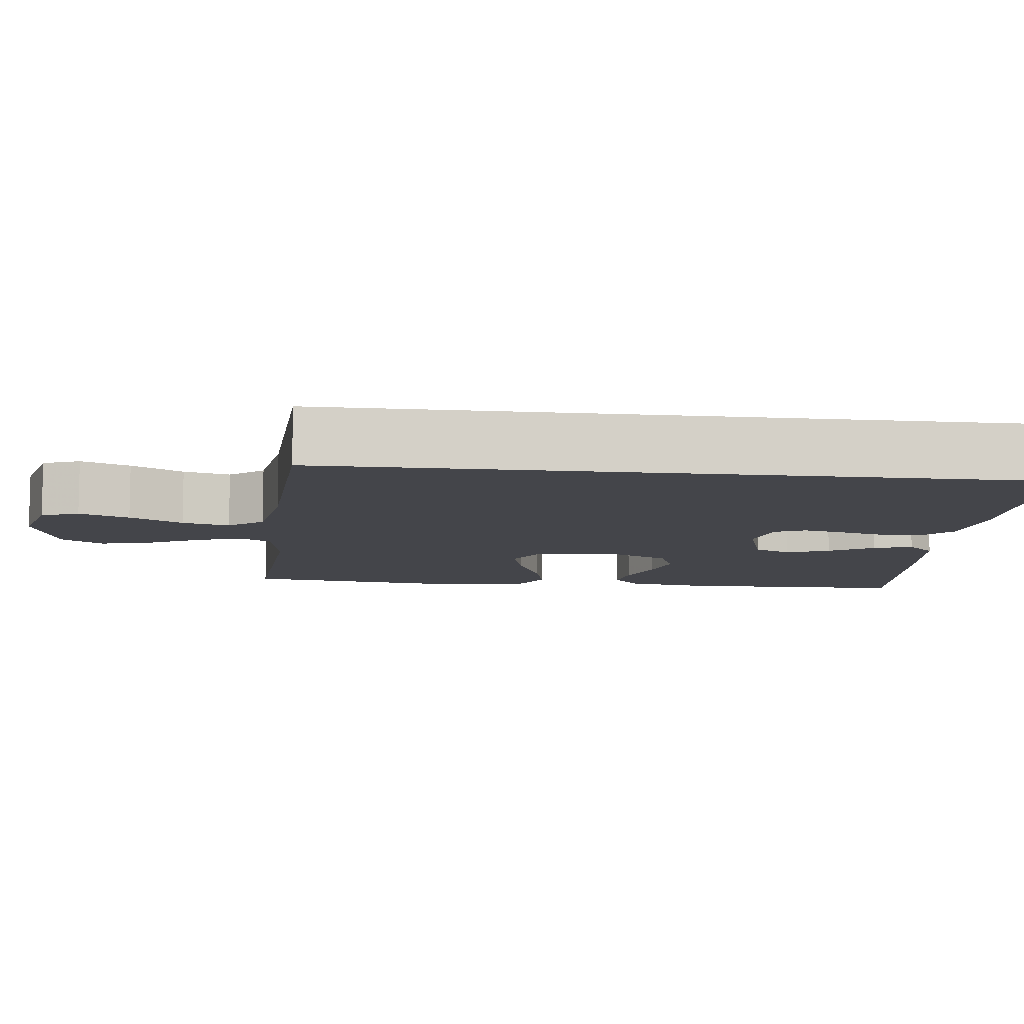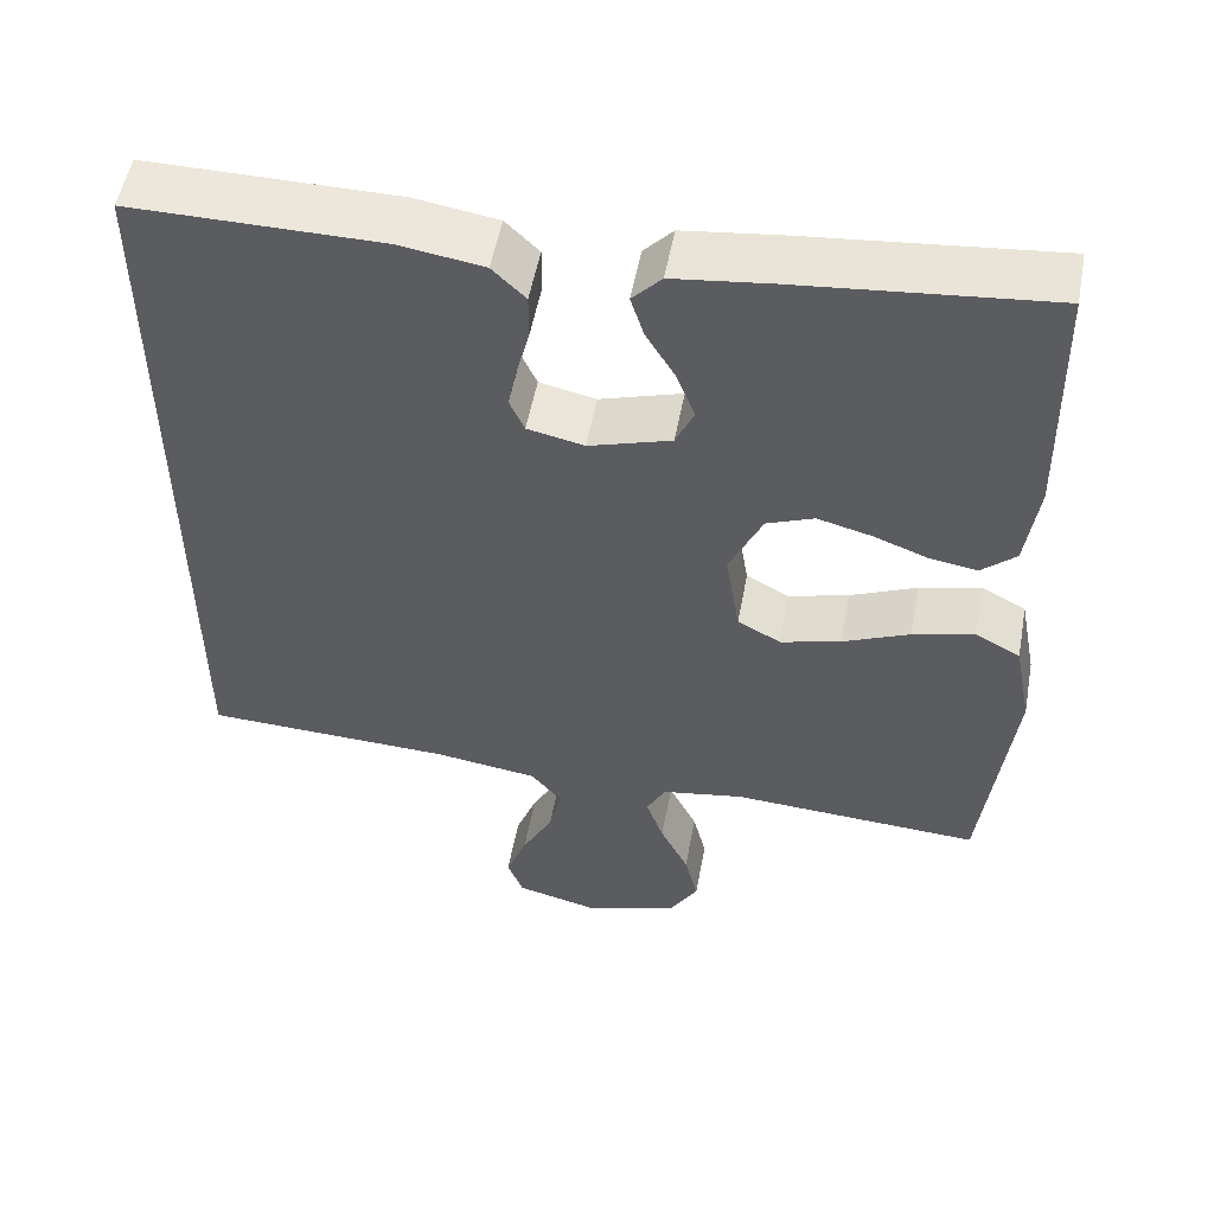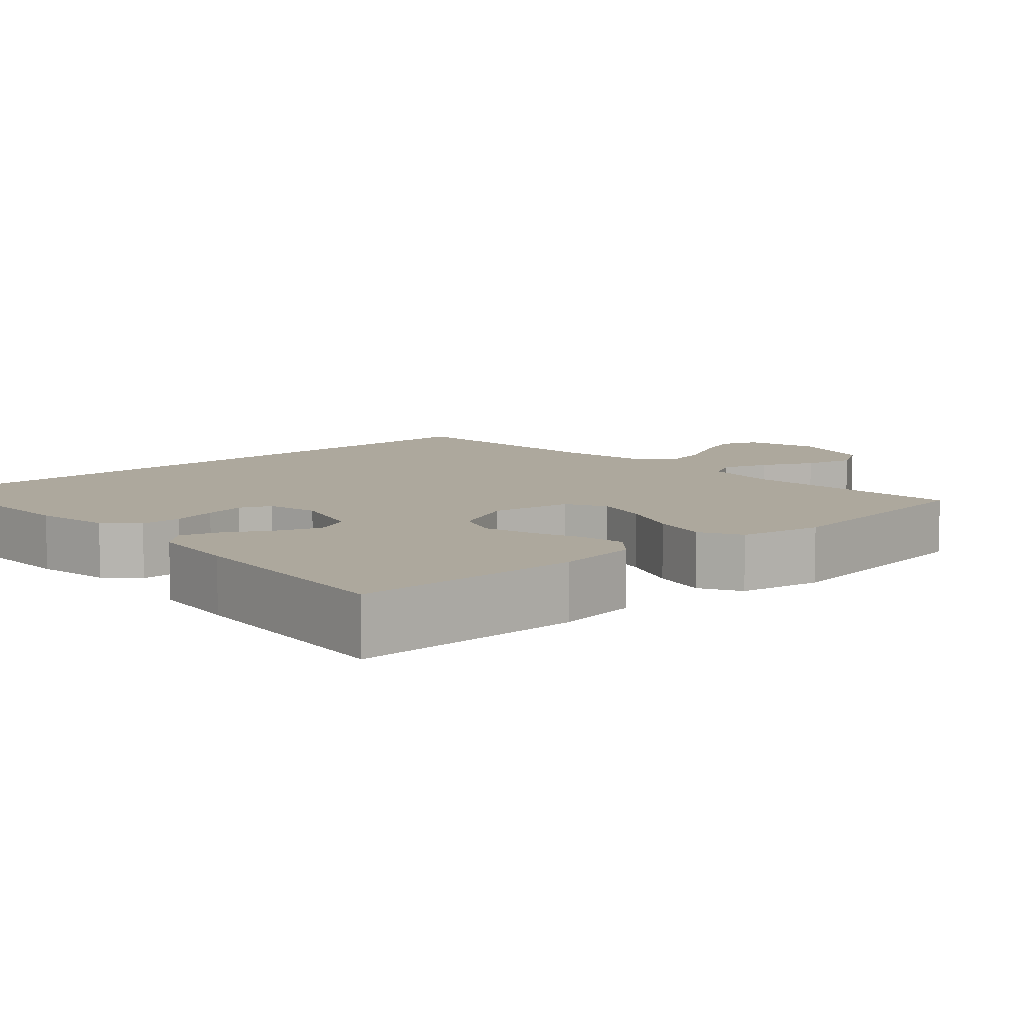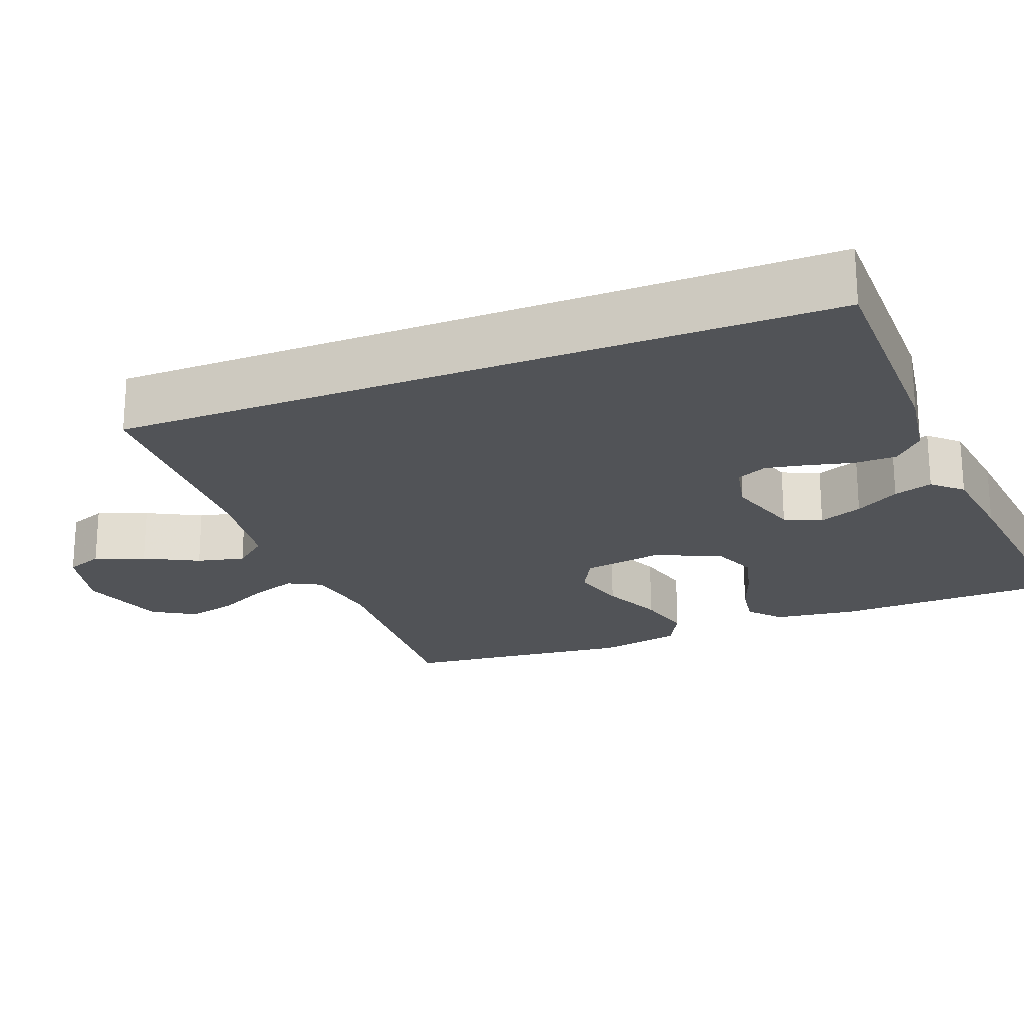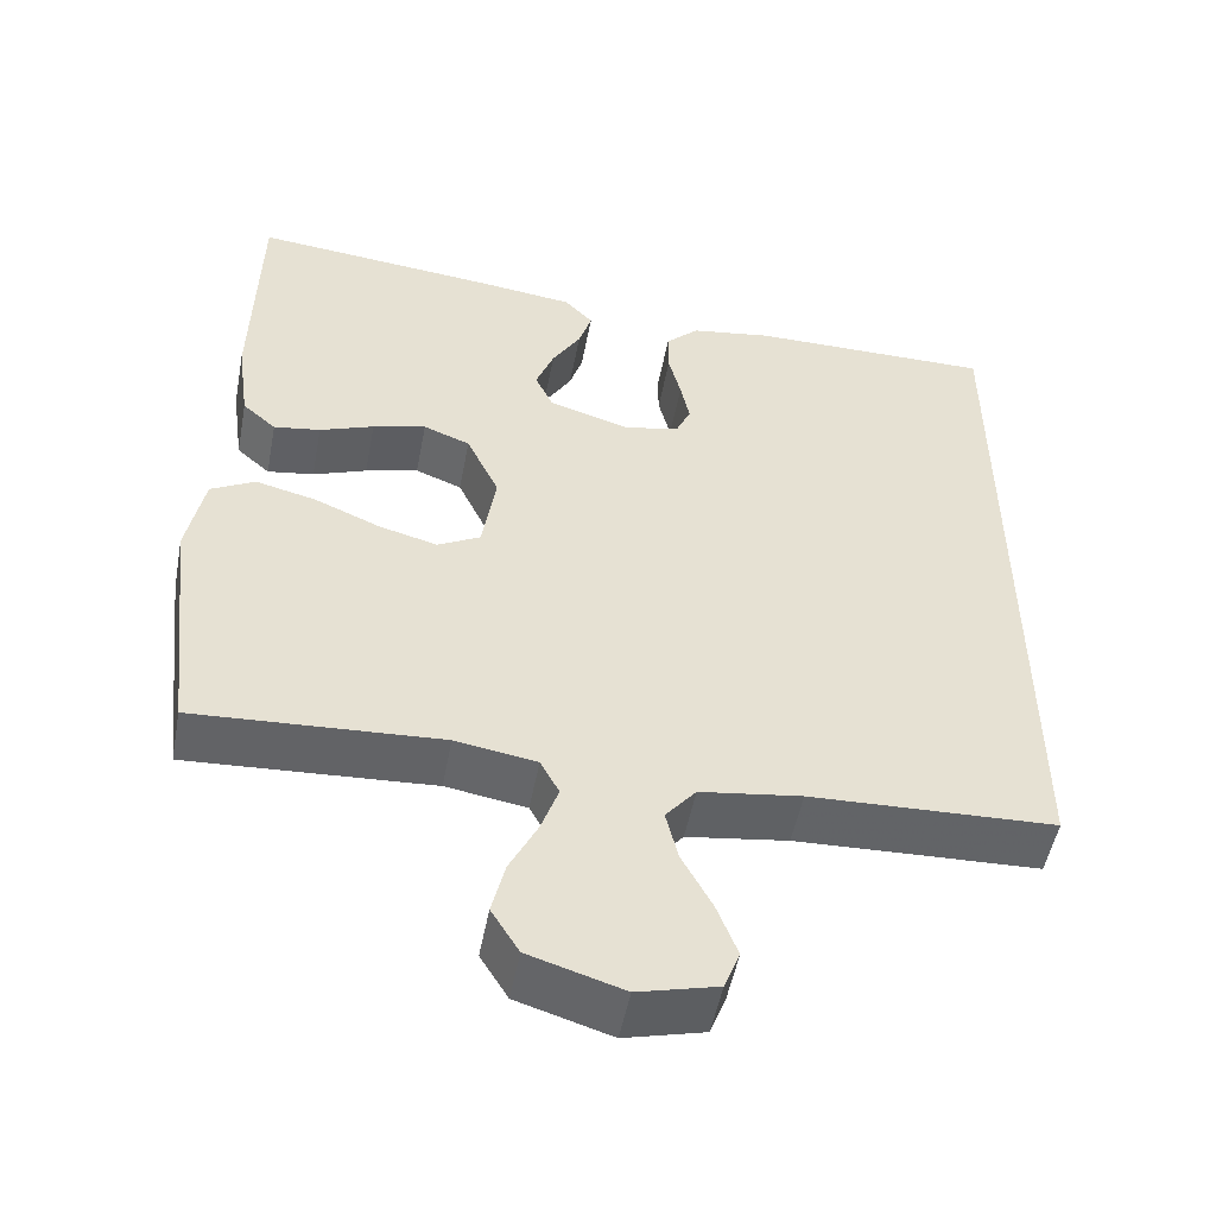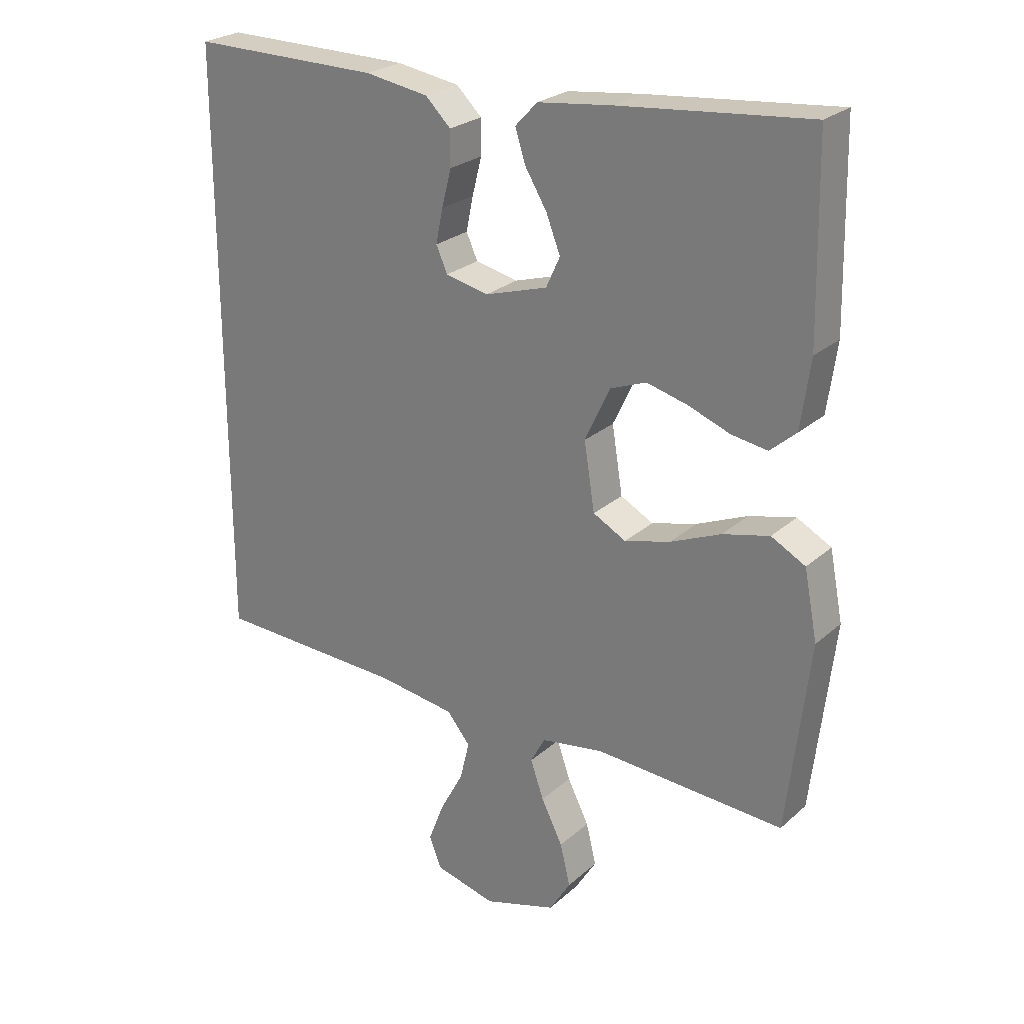
<metadata>
{"format":"obj","ext":"obj","renderer":"f3d","projection":"perspective","resolution":1024,"background":"white","views":[{"elev":-9.3,"azim":-96.6,"up":"+Y"},{"elev":53.0,"azim":10.5,"up":"+Z"},{"elev":8.7,"azim":47.3,"up":"+Y"},{"elev":-21.8,"azim":-68.4,"up":"+Y"},{"elev":-51.3,"azim":169.2,"up":"+Z"},{"elev":25.1,"azim":35.7,"up":"+Z"}]}
</metadata>
<code>
v 0.5 0.07 0.5
v 0.506 0.07 0.2
v 0.491 0.07 0.092
v 0.45 0.07 0.056
v 0.393 0.07 0.065
v 0.327 0.07 0.09
v 0.262 0.07 0.107
v 0.205 0.07 0.085
v 0.165 0.07 0
v 0.182 0.07 -0.106
v 0.234 0.07 -0.134
v 0.306 0.07 -0.115
v 0.386 0.07 -0.081
v 0.46 0.07 -0.063
v 0.514 0.07 -0.092
v 0.535 0.07 -0.2
v 0.5 0.07 -0.5
v 0.2 0.07 -0.482
v 0.101 0.07 -0.498
v 0.078 0.07 -0.541
v 0.099 0.07 -0.601
v 0.133 0.07 -0.669
v 0.149 0.07 -0.735
v 0.115 0.07 -0.79
v 0 0.07 -0.825
v -0.097 0.07 -0.8
v -0.116 0.07 -0.751
v -0.091 0.07 -0.686
v -0.054 0.07 -0.617
v -0.039 0.07 -0.555
v -0.076 0.07 -0.51
v -0.2 0.07 -0.492
v -0.5 0.07 -0.48
v -0.5 0.07 0.456
v -0.2 0.07 0.454
v -0.1 0.07 0.438
v -0.06 0.07 0.399
v -0.06 0.07 0.344
v -0.075 0.07 0.285
v -0.086 0.07 0.231
v -0.068 0.07 0.191
v 0 0.07 0.176
v 0.099 0.07 0.206
v 0.121 0.07 0.254
v 0.099 0.07 0.311
v 0.064 0.07 0.369
v 0.048 0.07 0.42
v 0.083 0.07 0.457
v 0.2 0.07 0.471
v 0.5 0 0.5
v 0.506 0 0.2
v 0.491 0 0.092
v 0.45 0 0.056
v 0.393 0 0.065
v 0.327 0 0.09
v 0.262 0 0.107
v 0.205 0 0.085
v 0.165 0 0
v 0.182 0 -0.106
v 0.234 0 -0.134
v 0.306 0 -0.115
v 0.386 0 -0.081
v 0.46 0 -0.063
v 0.514 0 -0.092
v 0.535 0 -0.2
v 0.5 0 -0.5
v 0.2 0 -0.482
v 0.101 0 -0.498
v 0.078 0 -0.541
v 0.099 0 -0.601
v 0.133 0 -0.669
v 0.149 0 -0.735
v 0.115 0 -0.79
v 0 0 -0.825
v -0.097 0 -0.8
v -0.116 0 -0.751
v -0.091 0 -0.686
v -0.054 0 -0.617
v -0.039 0 -0.555
v -0.076 0 -0.51
v -0.2 0 -0.492
v -0.5 0 -0.48
v -0.5 0 0.456
v -0.2 0 0.454
v -0.1 0 0.438
v -0.06 0 0.399
v -0.06 0 0.344
v -0.075 0 0.285
v -0.086 0 0.231
v -0.068 0 0.191
v 0 0 0.176
v 0.099 0 0.206
v 0.121 0 0.254
v 0.099 0 0.311
v 0.064 0 0.369
v 0.048 0 0.42
v 0.083 0 0.457
v 0.2 0 0.471
f 4 5 6
f 3 4 6
f 2 3 6
f 1 2 6
f 49 1 6
f 48 49 6
f 47 48 6
f 46 47 6
f 45 46 6
f 44 45 6 7
f 43 44 7 8
f 42 43 8 9
f 41 42 9 10
f 37 38 39
f 36 37 39
f 35 36 39
f 34 35 39
f 33 34 39
f 33 39 40
f 32 33 40 41
f 27 28 29
f 26 27 29
f 25 26 29
f 24 25 29
f 23 24 29
f 22 23 29
f 21 22 29
f 20 21 29 30
f 19 20 30 31
f 16 17 18
f 15 16 18
f 14 15 18
f 13 14 18
f 12 13 18
f 19 31 32
f 18 19 32
f 12 18 32
f 11 12 32
f 32 41 10
f 10 11 32
f 55 54 53
f 55 53 52
f 55 52 51
f 55 51 50
f 55 50 98
f 55 98 97
f 55 97 96
f 55 96 95
f 55 95 94
f 56 55 94 93
f 57 56 93 92
f 58 57 92 91
f 59 58 91 90
f 88 87 86
f 88 86 85
f 88 85 84
f 88 84 83
f 88 83 82
f 89 88 82
f 90 89 82 81
f 78 77 76
f 78 76 75
f 78 75 74
f 78 74 73
f 78 73 72
f 78 72 71
f 78 71 70
f 79 78 70 69
f 80 79 69 68
f 67 66 65
f 67 65 64
f 67 64 63
f 67 63 62
f 67 62 61
f 81 80 68
f 81 68 67
f 81 67 61
f 81 61 60
f 59 90 81
f 81 60 59
f 1 50 51 2
f 2 51 52 3
f 3 52 53 4
f 4 53 54 5
f 5 54 55 6
f 6 55 56 7
f 7 56 57 8
f 8 57 58 9
f 9 58 59 10
f 10 59 60 11
f 11 60 61 12
f 12 61 62 13
f 13 62 63 14
f 14 63 64 15
f 15 64 65 16
f 16 65 66 17
f 17 66 67 18
f 18 67 68 19
f 19 68 69 20
f 20 69 70 21
f 21 70 71 22
f 22 71 72 23
f 23 72 73 24
f 24 73 74 25
f 25 74 75 26
f 26 75 76 27
f 27 76 77 28
f 28 77 78 29
f 29 78 79 30
f 30 79 80 31
f 31 80 81 32
f 32 81 82 33
f 33 82 83 34
f 34 83 84 35
f 35 84 85 36
f 36 85 86 37
f 37 86 87 38
f 38 87 88 39
f 39 88 89 40
f 40 89 90 41
f 41 90 91 42
f 42 91 92 43
f 43 92 93 44
f 44 93 94 45
f 45 94 95 46
f 46 95 96 47
f 47 96 97 48
f 48 97 98 49
f 49 98 50 1

</code>
